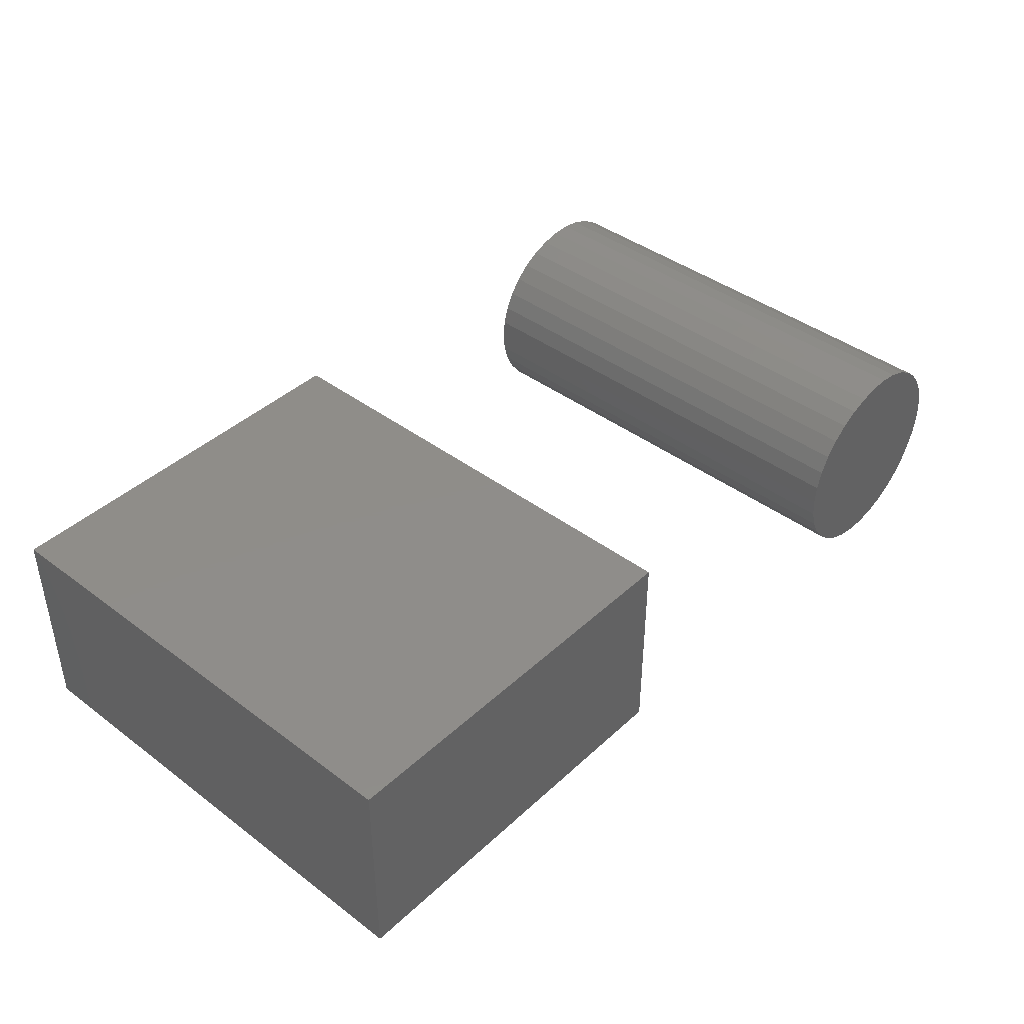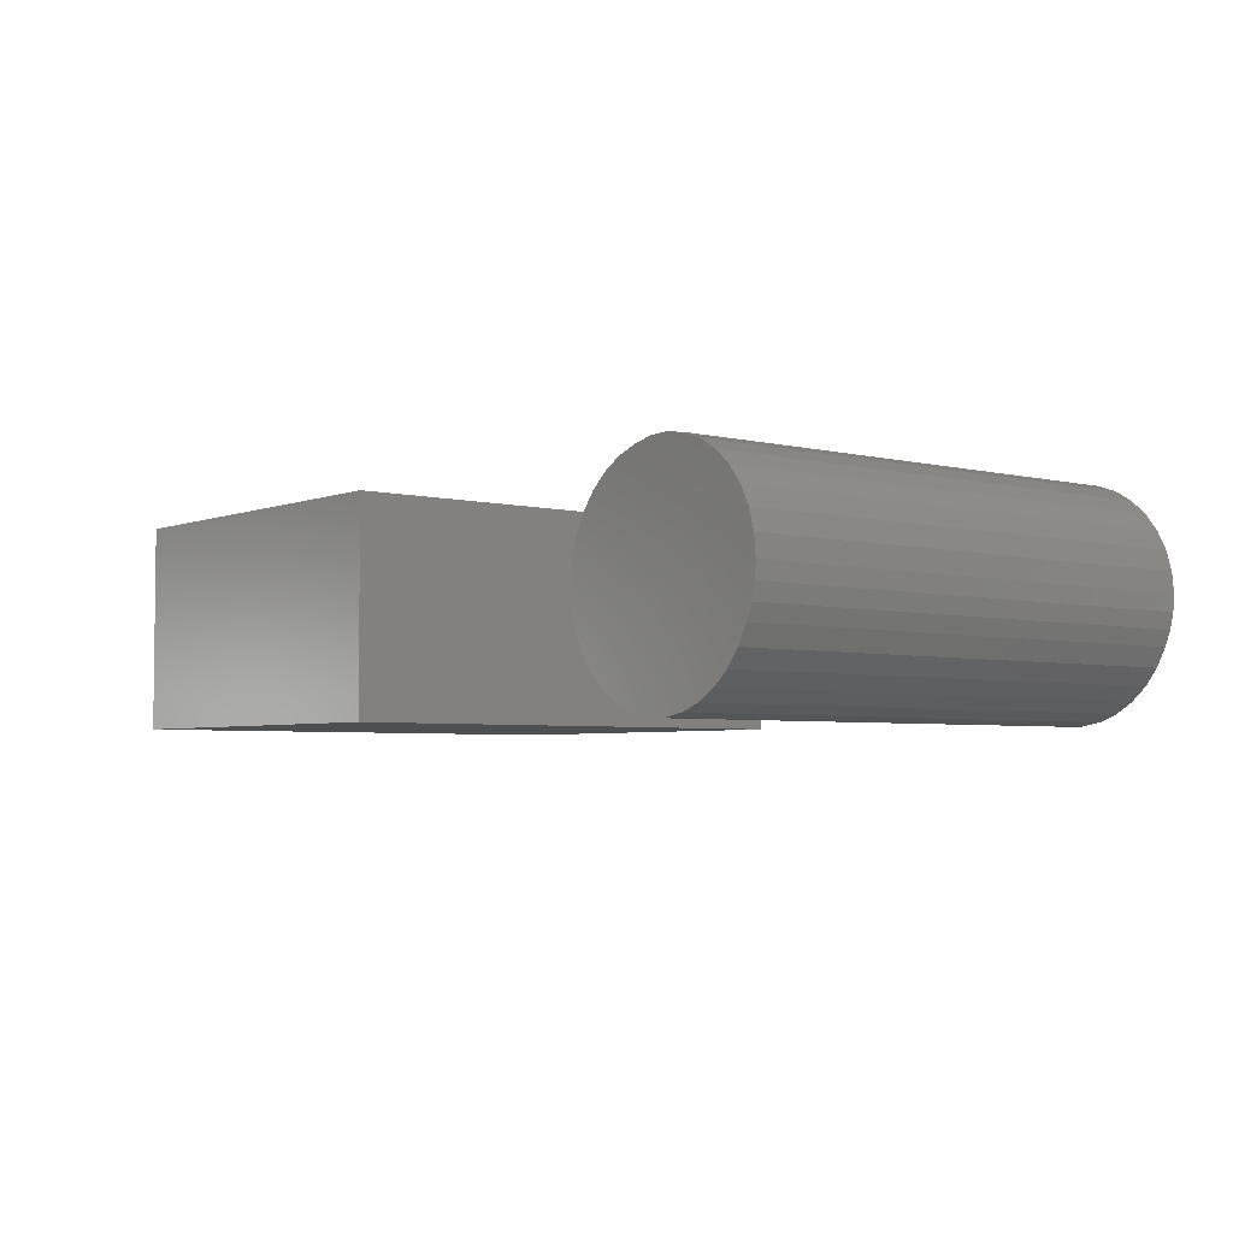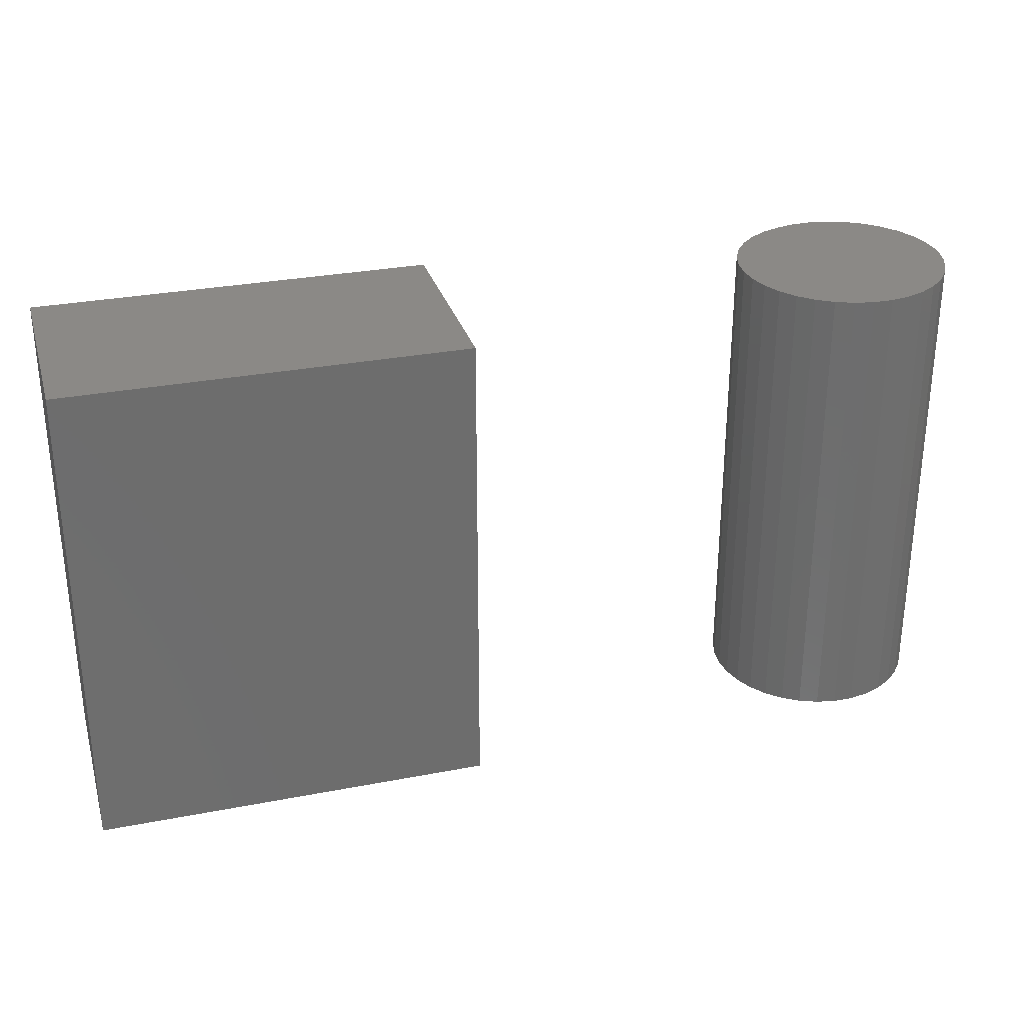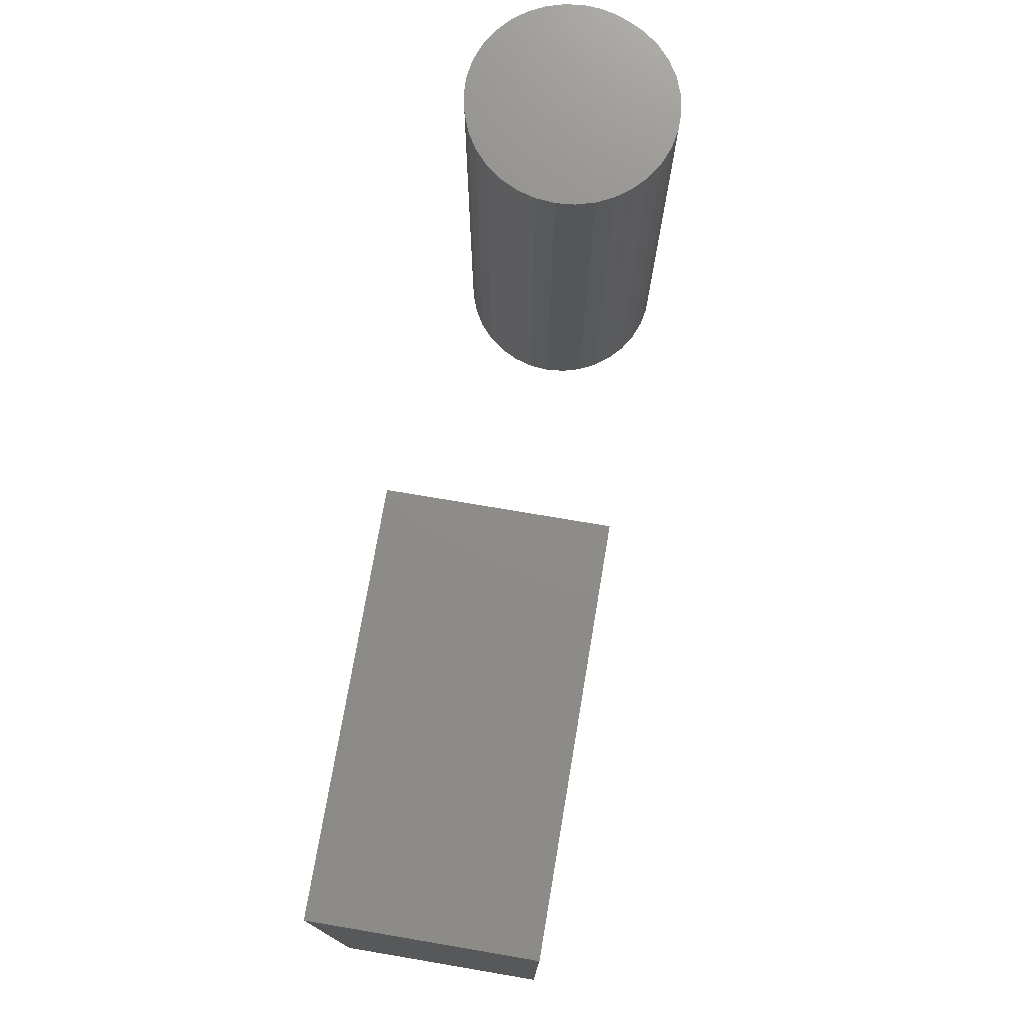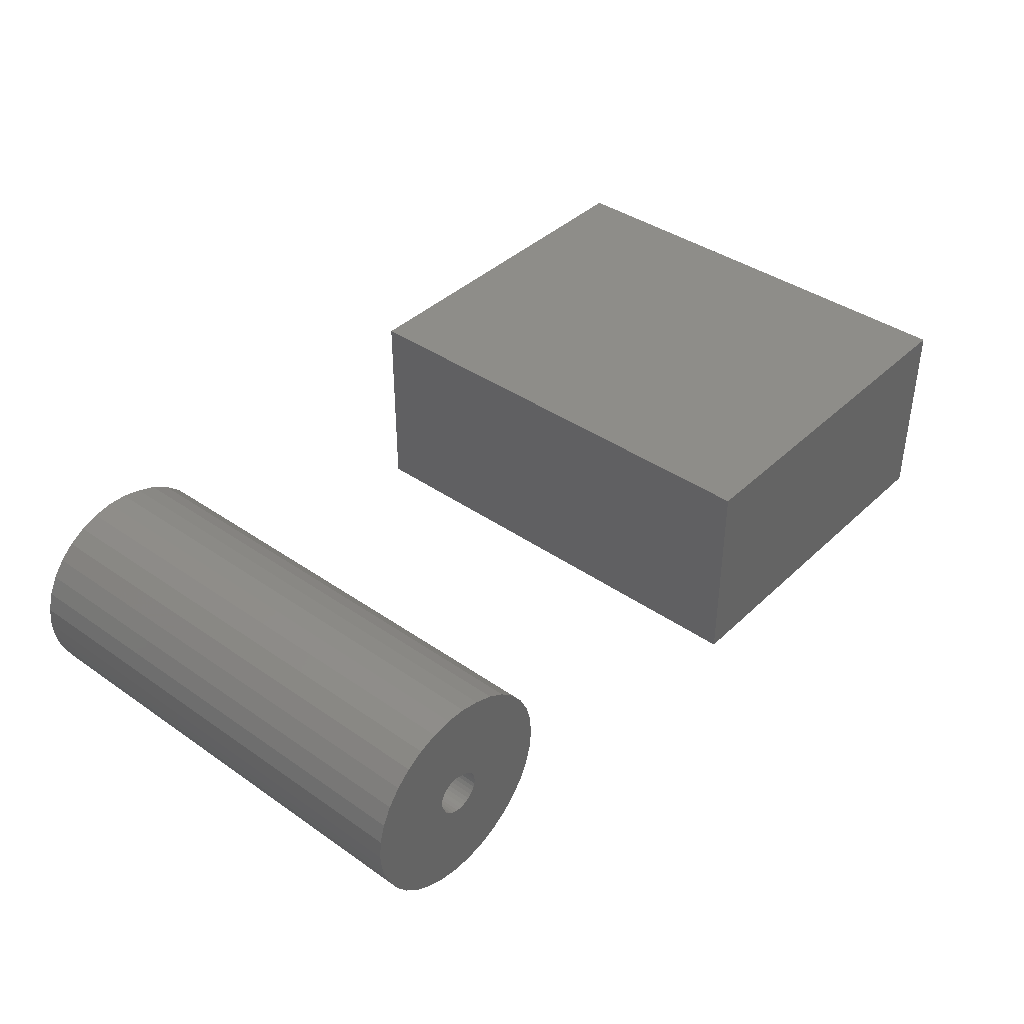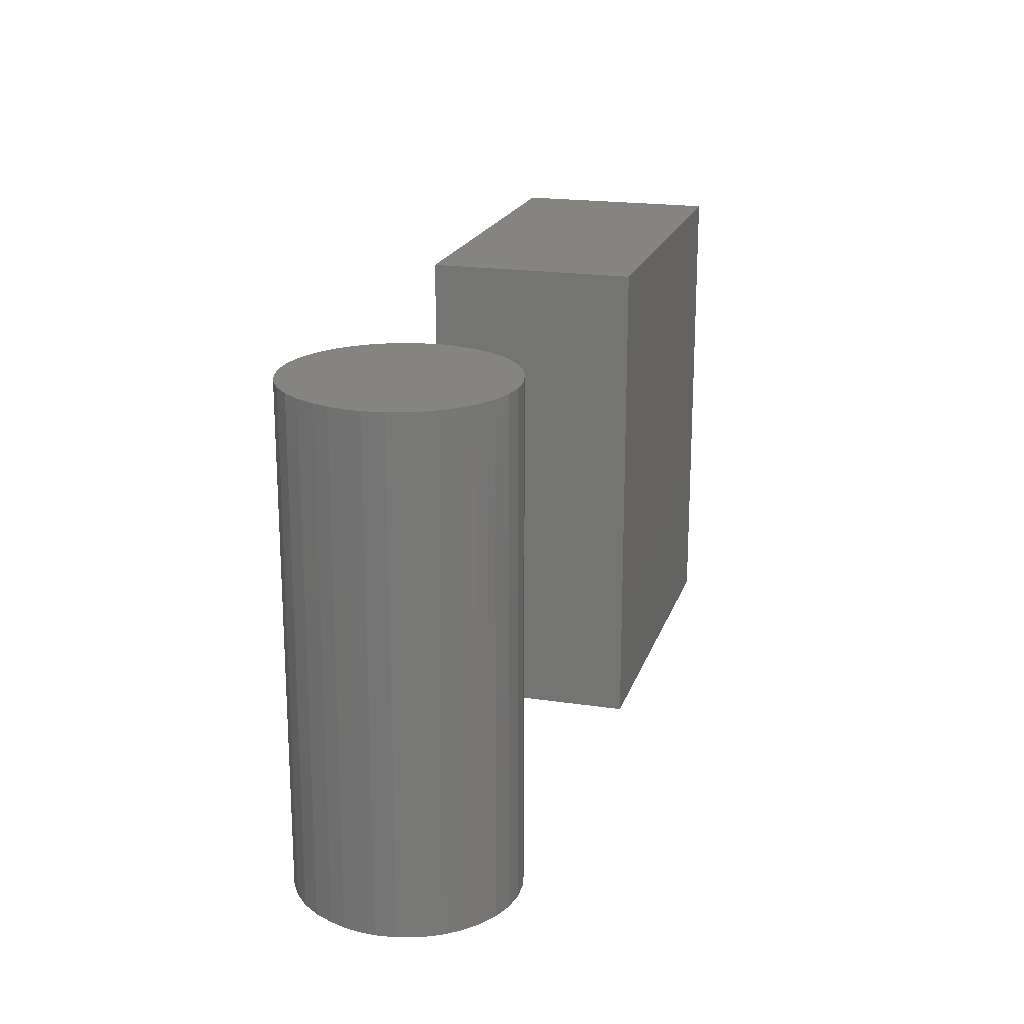
<metadata>
{"format":"stl","ext":"stl","renderer":"f3d","projection":"perspective","resolution":1024,"background":"white","views":[{"elev":41.6,"azim":132.1,"up":"+Z"},{"elev":-4.2,"azim":-128.9,"up":"+Z"},{"elev":30.0,"azim":164.2,"up":"+Y"},{"elev":74.7,"azim":99.6,"up":"+Y"},{"elev":39.7,"azim":-49.3,"up":"+Z"},{"elev":19.7,"azim":-74.4,"up":"+Y"}]}
</metadata>
<code>
# stl→obj: 160 verts, 308 faces
v 0.1035 -0.4375 0.1562
v 0.02533 -0.4375 0.1562
v 0.02495 -0.4375 0.1523
v -0.08652 -0.4375 0.1192
v -0.0671 -0.4375 0.08883
v -0.09169 -0.4375 0.1324
v -0.07821 -0.4375 0.1031
v -0.0149 -0.4375 0.1509
v -0.09483 -0.4375 0.1463
v -0.01351 -0.4375 0.1472
v -0.01647 -0.4375 0.1539
v -0.01744 -0.4375 0.1571
v -0.01145 -0.4375 0.1439
v -0.09589 -0.4375 0.1605
v -0.01776 -0.4375 0.1605
v -0.01746 -0.4375 0.1638
v 0.001704 -0.4375 0.136
v -0.05357 -0.4375 0.07682
v -0.03807 -0.4375 0.06748
v -0.02113 -0.4375 0.06113
v -0.003316 -0.4375 0.05799
v 0.01478 -0.4375 0.05815
v 0.005616 -0.4375 0.1358
v 0.0125 -0.4375 0.2556
v -0.005588 -0.4375 0.2563
v -0.001801 -0.4375 0.1782
v 0.001457 -0.4375 0.1782
v 0.004666 -0.4375 0.1777
v -0.09418 -0.4375 0.1785
v -0.01658 -0.4375 0.1669
v -0.01513 -0.4375 0.1698
v -0.01318 -0.4375 0.1724
v -0.01079 -0.4375 0.1746
v -0.008027 -0.4375 0.1764
v -0.004998 -0.4375 0.1776
v -0.02348 -0.4375 0.2535
v -0.04053 -0.4375 0.2474
v -0.05614 -0.4375 0.2383
v -0.06975 -0.4375 0.2263
v -0.08087 -0.4375 0.212
v -0.08911 -0.4375 0.1959
v -0.002093 -0.4375 0.137
v -0.005636 -0.4375 0.1387
v -0.008794 -0.4375 0.141
v 0.007717 -0.4375 0.1765
v 0.09661 -0.4375 0.1923
v 0.08829 -0.4375 0.2088
v 0.07704 -0.4375 0.2234
v 0.06327 -0.4375 0.2357
v 0.04745 -0.4375 0.2452
v 0.03015 -0.4375 0.2516
v 0.01128 -0.4375 0.1757
v 0.01463 -0.4375 0.1742
v 0.1017 -0.4375 0.1746
v 0.01768 -0.4375 0.1722
v 0.02031 -0.4375 0.1697
v 0.02245 -0.4375 0.1667
v 0.02403 -0.4375 0.1634
v 0.025 -0.4375 0.1599
v 0.1018 -0.4375 0.1382
v 0.02384 -0.4375 0.1486
v 0.02204 -0.4375 0.1451
v 0.0196 -0.4375 0.142
v 0.01662 -0.4375 0.1395
v 0.01321 -0.4375 0.1376
v 0.009501 -0.4375 0.1363
v 0.09687 -0.4375 0.1208
v 0.03253 -0.4375 0.06161
v 0.04936 -0.4375 0.06826
v 0.06469 -0.4375 0.07788
v 0.078 -0.4375 0.09013
v 0.08885 -0.4375 0.1046
v -0.01647 -0.07031 0.1539
v -0.0149 -0.07031 0.1509
v -0.01744 -0.07031 0.1571
v -0.01776 -0.07031 0.1605
v -0.01079 -0.07031 0.1746
v -0.01318 -0.07031 0.1724
v -0.01513 -0.07031 0.1698
v -0.01658 -0.07031 0.1669
v -0.01746 -0.07031 0.1638
v -0.008027 -0.07031 0.1764
v -0.004998 -0.07031 0.1776
v -0.001801 -0.07031 0.1782
v 0.001457 -0.07031 0.1782
v 0.004666 -0.07031 0.1777
v 0.007717 -0.07031 0.1765
v 0.009501 -0.07031 0.1363
v 0.01321 -0.07031 0.1376
v 0.01662 -0.07031 0.1395
v 0.0196 -0.07031 0.142
v 0.02204 -0.07031 0.1451
v 0.02384 -0.07031 0.1486
v 0.02495 -0.07031 0.1523
v 0.02533 -0.07031 0.1562
v 0.005616 -0.07031 0.1358
v 0.001704 -0.07031 0.136
v -0.002093 -0.07031 0.137
v -0.005636 -0.07031 0.1387
v -0.008794 -0.07031 0.141
v -0.01145 -0.07031 0.1439
v -0.01351 -0.07031 0.1472
v 0.02031 -0.07031 0.1697
v 0.01768 -0.07031 0.1722
v 0.01463 -0.07031 0.1742
v 0.01128 -0.07031 0.1757
v 0.02245 -0.07031 0.1667
v 0.02403 -0.07031 0.1634
v 0.025 -0.07031 0.1599
v 0.3906 0.007812 0.0625
v 0.7578 0.007812 0.0625
v 0.3906 -0.4453 0.0625
v 0.7578 -0.4453 0.0625
v 0.7578 0.007812 0.2558
v 0.7578 -0.4453 0.2558
v 0.3906 0.007812 0.2558
v 0.3906 -0.4453 0.2558
v -0.08652 0.007812 0.1192
v -0.09169 0.007812 0.1324
v -0.09483 0.007812 0.1463
v -0.09589 0.007812 0.1605
v -0.09418 0.007812 0.1785
v -0.08911 0.007812 0.1959
v -0.08087 0.007812 0.212
v -0.06975 0.007812 0.2263
v -0.05614 0.007812 0.2383
v -0.04053 0.007812 0.2474
v -0.02348 0.007812 0.2535
v -0.005588 0.007812 0.2563
v 0.0125 0.007812 0.2556
v 0.03015 0.007812 0.2516
v 0.04745 0.007812 0.2452
v 0.06327 0.007812 0.2357
v 0.04936 0.007812 0.06826
v -0.03807 0.007812 0.06748
v 0.06469 0.007812 0.07788
v -0.02113 0.007812 0.06113
v 0.03253 0.007812 0.06161
v -0.003316 0.007812 0.05799
v 0.01478 0.007812 0.05815
v 0.1018 0.007812 0.1382
v 0.1035 0.007812 0.1562
v 0.1017 0.007812 0.1746
v 0.09661 0.007812 0.1923
v 0.08829 0.007812 0.2088
v 0.07704 0.007812 0.2234
v -0.05357 0.007812 0.07682
v -0.0671 0.007812 0.08883
v 0.078 0.007812 0.09013
v -0.07821 0.007812 0.1031
v 0.08885 0.007812 0.1046
v 0.09687 0.007812 0.1208
v 0.4688 -0.07031 0.1406
v 0.4688 -0.3672 0.1406
v 0.6797 -0.07031 0.1406
v 0.6797 -0.3672 0.1406
v 0.6797 -0.07031 0.1776
v 0.6797 -0.3672 0.1776
v 0.4688 -0.07031 0.1776
v 0.4688 -0.3672 0.1776
f 1 2 3
f 4 5 6
f 4 7 5
f 8 9 10
f 8 11 9
f 11 12 9
f 13 10 9
f 14 9 12
f 14 12 15
f 14 15 16
f 17 6 5
f 17 5 18
f 17 18 19
f 17 19 20
f 17 20 21
f 17 21 22
f 17 22 23
f 24 25 26
f 24 26 27
f 24 27 28
f 29 14 16
f 29 16 30
f 29 30 31
f 29 31 32
f 29 32 33
f 29 33 34
f 29 34 35
f 35 26 25
f 35 25 36
f 35 36 37
f 35 37 38
f 35 38 39
f 35 39 40
f 35 40 41
f 35 41 29
f 6 17 42
f 6 42 43
f 6 43 44
f 6 44 13
f 6 13 9
f 28 45 46
f 28 46 47
f 28 47 48
f 28 48 49
f 28 49 50
f 28 50 51
f 28 51 24
f 46 45 52
f 46 52 53
f 46 53 54
f 54 53 55
f 54 55 56
f 54 56 57
f 54 57 58
f 54 58 59
f 54 59 2
f 54 2 1
f 60 1 3
f 60 3 61
f 60 61 62
f 60 62 63
f 60 63 64
f 60 64 65
f 60 65 66
f 60 66 67
f 23 22 68
f 23 68 69
f 23 69 70
f 23 70 71
f 23 71 72
f 23 72 67
f 23 67 66
f 73 8 74
f 8 73 11
f 11 73 75
f 11 75 12
f 12 75 76
f 12 76 15
f 77 32 78
f 78 32 31
f 78 31 79
f 79 31 30
f 79 30 80
f 80 30 16
f 80 16 81
f 81 16 15
f 81 15 76
f 32 77 33
f 33 77 82
f 33 82 34
f 34 82 83
f 34 83 35
f 35 83 84
f 35 84 26
f 26 84 85
f 26 85 27
f 27 85 86
f 27 86 28
f 28 86 87
f 28 87 45
f 88 65 89
f 89 65 64
f 89 64 90
f 90 64 63
f 90 63 91
f 91 63 62
f 91 62 92
f 92 62 61
f 92 61 93
f 93 61 3
f 93 3 94
f 94 3 2
f 94 2 95
f 65 88 66
f 66 88 96
f 66 96 23
f 23 96 97
f 23 97 17
f 17 97 98
f 17 98 42
f 42 98 99
f 42 99 43
f 43 99 100
f 43 100 44
f 44 100 101
f 44 101 13
f 13 101 102
f 13 102 10
f 10 102 74
f 10 74 8
f 103 55 104
f 104 55 53
f 104 53 105
f 105 53 52
f 105 52 106
f 106 52 45
f 106 45 87
f 55 103 56
f 56 103 107
f 56 107 57
f 57 107 108
f 57 108 58
f 58 108 109
f 58 109 59
f 59 109 95
f 59 95 2
f 110 111 112
f 112 111 113
f 111 114 113
f 113 114 115
f 114 116 115
f 115 116 117
f 116 110 117
f 117 110 112
f 116 114 110
f 110 114 111
f 117 112 115
f 115 112 113
f 118 4 119
f 119 4 6
f 119 6 120
f 120 6 9
f 120 9 121
f 121 9 14
f 121 14 122
f 122 14 29
f 122 29 123
f 123 29 41
f 123 41 124
f 124 41 40
f 124 40 125
f 125 40 39
f 125 39 126
f 126 39 38
f 126 38 127
f 127 38 37
f 127 37 128
f 128 37 36
f 128 36 129
f 129 36 25
f 129 25 130
f 130 25 24
f 130 24 131
f 131 24 51
f 128 129 130
f 126 127 132
f 133 126 132
f 134 135 136
f 137 135 134
f 138 137 134
f 139 137 138
f 140 139 138
f 131 132 127
f 131 127 128
f 131 128 130
f 119 120 141
f 141 120 121
f 141 121 142
f 142 121 122
f 142 122 143
f 143 122 123
f 143 123 144
f 144 123 124
f 144 124 145
f 145 124 125
f 145 125 146
f 146 125 126
f 146 126 133
f 135 147 136
f 136 147 148
f 136 148 149
f 149 148 150
f 149 150 151
f 151 150 118
f 151 118 152
f 152 118 119
f 152 119 141
f 142 1 141
f 141 1 60
f 141 60 152
f 152 60 67
f 152 67 151
f 151 67 72
f 151 72 149
f 149 72 71
f 149 71 136
f 136 71 70
f 136 70 134
f 134 70 69
f 134 69 138
f 138 69 68
f 138 68 140
f 140 68 22
f 140 22 139
f 139 22 21
f 139 21 137
f 137 21 20
f 137 20 135
f 135 20 19
f 135 19 147
f 147 19 18
f 147 18 148
f 148 18 5
f 148 5 150
f 150 5 7
f 150 7 118
f 118 7 4
f 131 51 132
f 132 51 50
f 132 50 133
f 133 50 49
f 133 49 146
f 146 49 48
f 146 48 145
f 145 48 47
f 145 47 144
f 144 47 46
f 144 46 143
f 143 46 54
f 143 54 142
f 142 54 1
f 153 154 155
f 155 154 156
f 155 156 157
f 157 156 158
f 157 158 159
f 159 158 160
f 159 160 153
f 153 160 154
f 159 153 157
f 157 153 155
f 160 158 154
f 154 158 156
f 95 73 94
f 106 77 105
f 105 77 78
f 105 78 104
f 104 78 79
f 104 79 103
f 103 79 80
f 103 80 107
f 107 80 81
f 107 81 108
f 92 93 102
f 102 101 92
f 91 92 101
f 101 100 91
f 91 100 99
f 91 99 90
f 90 99 98
f 90 98 89
f 89 98 97
f 89 97 96
f 89 96 88
f 87 86 82
f 87 82 77
f 87 77 106
f 74 102 93
f 74 93 94
f 74 94 73
f 82 86 85
f 82 85 84
f 82 84 83
f 108 81 109
f 109 81 76
f 109 76 95
f 95 76 75
f 95 75 73

</code>
